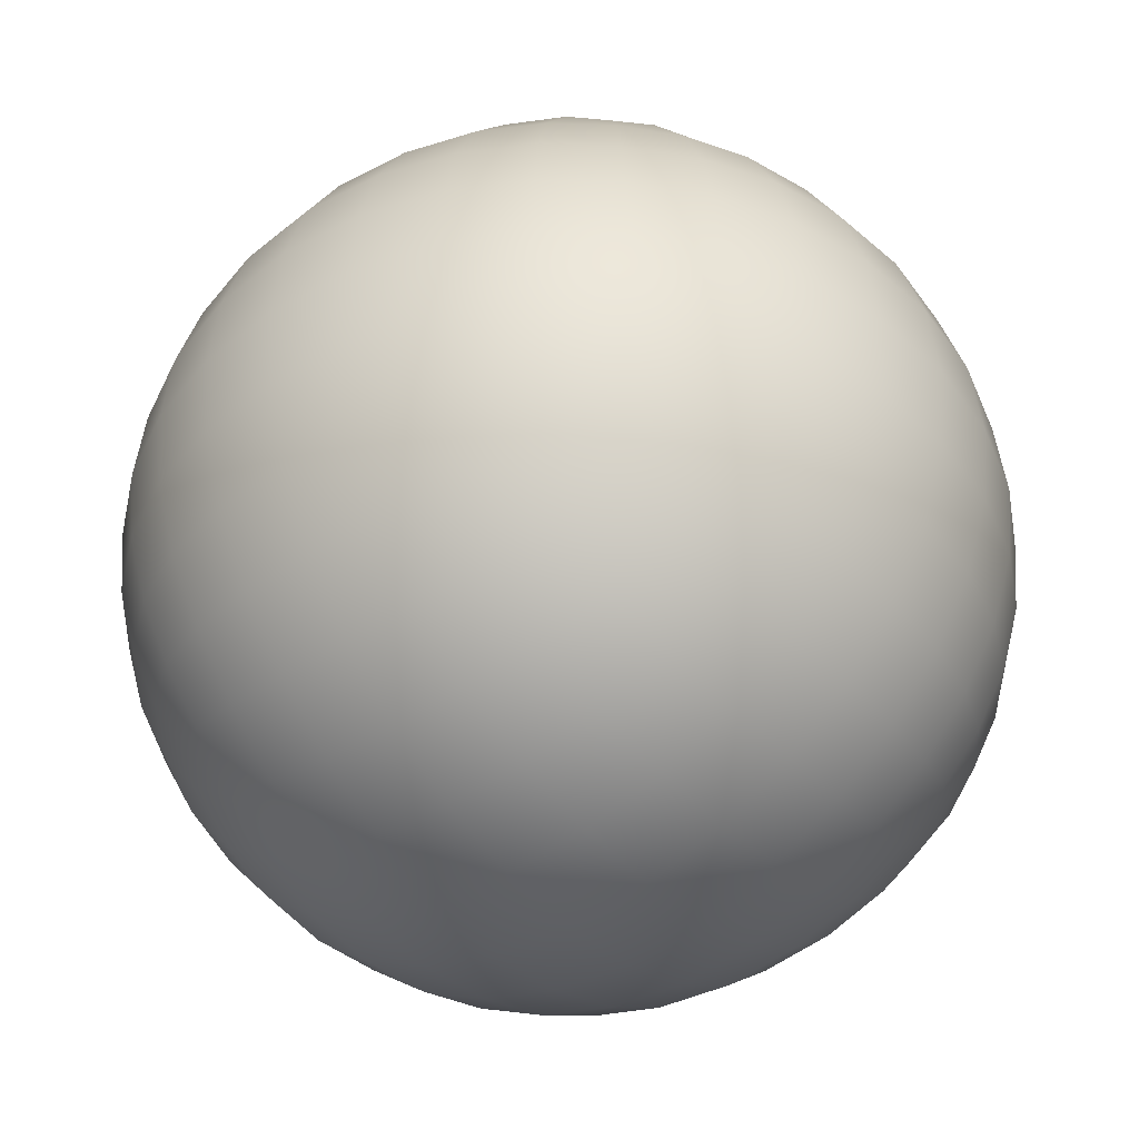
<metadata>
{"format":"obj","ext":"obj","renderer":"f3d","projection":"perspective","resolution":1024,"background":"white","views":[{"elev":-42.8,"azim":-141.8,"up":"+Z"}]}
</metadata>
<code>
g pm0477_00_GlowSkin
v -0.02197 1.435 0.3303
v 5.28e-10 1.433 0.3303
v 2.772e-10 1.435 0.3083
v 2.772e-10 1.435 0.3523
v -0.0215 1.437 0.3087
v -0.04283 1.441 0.3303
v 2.772e-10 1.441 0.2875
v -0.0215 1.437 0.3518
v 2.772e-10 1.441 0.3731
v -0.02062 1.443 0.2882
v -0.04197 1.443 0.3096
v -0.01983 1.453 0.27
v 2.772e-10 1.451 0.2689
v -0.01946 1.465 0.2543
v -0.03764 1.468 0.2574
v 2.64e-11 1.464 0.253
v 2.772e-10 1.48 0.24
v -0.01984 1.481 0.2415
v 2.772e-10 1.499 0.2302
v -0.03852 1.457 0.2724
v -0.04026 1.448 0.2899
v -0.05795 1.457 0.2919
v -0.06038 1.452 0.3105
v -0.07302 1.468 0.2928
v -0.05493 1.463 0.2754
v -0.02059 1.5 0.2319
v -0.03851 1.484 0.2456
v -0.02137 1.52 0.226
v 2.772e-10 1.52 0.224
v -0.02176 1.542 0.224
v -0.04245 1.542 0.23
v 5.28e-10 1.542 0.2218
v 2.772e-10 1.564 0.224
v -0.02137 1.563 0.226
v 2.772e-10 1.585 0.2302
v -0.04171 1.521 0.2318
v -0.04017 1.501 0.2371
v -0.05775 1.503 0.2454
v -0.05484 1.487 0.2521
v -0.07276 1.504 0.257
v -0.06002 1.522 0.2412
v -0.05325 1.473 0.2619
v -0.06823 1.488 0.2617
v -0.06833 1.473 0.277
v -0.06349 1.478 0.2667
v -0.07802 1.487 0.2751
v -0.06098 1.542 0.2397
v -0.07586 1.522 0.2538
v -0.08463 1.503 0.2719
v -0.08479 1.484 0.2916
v -0.08882 1.522 0.2695
v -0.06002 1.562 0.2412
v -0.04171 1.562 0.2318
v -0.02059 1.584 0.2319
v -0.01984 1.602 0.2415
v 2.772e-10 1.603 0.24
v -0.01946 1.618 0.2543
v -0.03764 1.615 0.2574
v 2.772e-10 1.619 0.253
v 2.772e-10 1.632 0.2689
v -0.01983 1.631 0.27
v 2.772e-10 1.642 0.2875
v -0.03851 1.6 0.2456
v -0.04017 1.582 0.2371
v -0.05775 1.58 0.2454
v -0.07276 1.579 0.257
v -0.05484 1.597 0.2521
v -0.07586 1.561 0.2538
v -0.07704 1.542 0.2526
v -0.09031 1.542 0.2685
v -0.1003 1.542 0.2871
v -0.08882 1.562 0.2695
v -0.09852 1.521 0.2878
v -0.09328 1.501 0.2895
v -0.09864 1.5 0.3094
v -0.1046 1.52 0.3085
v -0.1005 1.499 0.3303
v -0.08909 1.481 0.3104
v -0.07625 1.465 0.311
v -0.09063 1.48 0.3303
v -0.06145 1.451 0.3303
v -0.0775 1.464 0.3303
v -0.07625 1.465 0.3496
v -0.06038 1.452 0.35
v -0.07302 1.468 0.3677
v -0.08909 1.481 0.3502
v -0.04197 1.443 0.351
v -0.05795 1.457 0.3687
v -0.02062 1.443 0.3723
v -0.04026 1.448 0.3706
v -0.01983 1.453 0.3906
v 2.772e-10 1.451 0.3916
v -0.03852 1.457 0.3882
v -0.03764 1.468 0.4031
v -0.01946 1.465 0.4063
v 2.772e-10 1.464 0.4075
v 2.772e-10 1.48 0.4206
v -0.05493 1.463 0.3851
v -0.01984 1.481 0.4191
v 2.772e-10 1.499 0.4304
v -0.02059 1.5 0.4286
v -0.03851 1.484 0.4149
v -0.02137 1.52 0.4345
v 2.772e-10 1.52 0.4366
v -0.02176 1.542 0.4366
v -0.04245 1.542 0.4305
v 5.28e-10 1.542 0.4387
v 2.772e-10 1.564 0.4366
v -0.02137 1.563 0.4345
v 2.772e-10 1.585 0.4304
v -0.04171 1.521 0.4287
v -0.04017 1.501 0.4235
v -0.05775 1.503 0.4151
v -0.05484 1.487 0.4084
v -0.07276 1.504 0.4036
v -0.06002 1.522 0.4194
v -0.05325 1.473 0.3986
v -0.06823 1.488 0.3989
v -0.06833 1.473 0.3835
v -0.06349 1.478 0.3939
v -0.07802 1.487 0.3854
v -0.08479 1.484 0.3689
v -0.08463 1.503 0.3887
v -0.09864 1.5 0.3512
v -0.09328 1.501 0.371
v -0.09852 1.521 0.3727
v -0.08882 1.522 0.3911
v -0.1003 1.542 0.3735
v -0.1046 1.52 0.3521
v -0.07586 1.522 0.4067
v -0.1067 1.52 0.3303
v -0.1067 1.542 0.3525
v -0.1067 1.542 0.3081
v -0.09031 1.542 0.3921
v -0.06098 1.542 0.4209
v -0.1089 1.542 0.3303
v -0.1067 1.564 0.3303
v -0.1046 1.563 0.3085
v -0.1005 1.585 0.3303
v -0.1046 1.563 0.3521
v -0.09853 1.562 0.2878
v -0.07704 1.542 0.4079
v -0.07586 1.561 0.4067
v -0.08882 1.562 0.3911
v -0.07276 1.579 0.4036
v -0.06002 1.562 0.4194
v -0.09852 1.562 0.3727
v -0.04171 1.562 0.4287
v -0.08463 1.58 0.2719
v -0.05775 1.58 0.4151
v -0.02059 1.584 0.4286
v -0.08463 1.58 0.3887
v -0.09864 1.584 0.3512
v -0.04017 1.582 0.4235
v -0.01984 1.602 0.4191
v 2.772e-10 1.603 0.4206
v -0.03851 1.6 0.4149
v -0.03764 1.615 0.4031
v -0.01946 1.618 0.4063
v 1.518e-10 1.619 0.4075
v 2.772e-10 1.632 0.3916
v -0.05484 1.597 0.4084
v -0.01983 1.631 0.3906
v 2.772e-10 1.642 0.3731
v -0.06823 1.595 0.3989
v -0.05325 1.611 0.3986
v -0.07802 1.597 0.3854
v -0.02062 1.641 0.3723
v -0.03852 1.627 0.3882
v -0.05493 1.62 0.3851
v -0.0215 1.647 0.3518
v 2.772e-10 1.649 0.3523
v -0.02197 1.649 0.3303
v -0.04283 1.642 0.3303
v 5.28e-10 1.651 0.3303
v 2.772e-10 1.649 0.3083
v -0.0215 1.647 0.3087
v -0.04197 1.641 0.351
v -0.04026 1.635 0.3706
v -0.05795 1.627 0.3687
v -0.07302 1.615 0.3677
v -0.06038 1.631 0.35
v -0.02062 1.641 0.2882
v -0.06833 1.611 0.3835
v -0.06349 1.606 0.3939
v -0.04197 1.641 0.3096
v -0.03852 1.627 0.2724
v -0.08479 1.6 0.3689
v -0.04026 1.635 0.2899
v -0.05795 1.627 0.2919
v -0.06038 1.631 0.3105
v -0.07302 1.615 0.2928
v -0.05493 1.62 0.2754
v -0.06145 1.633 0.3303
v -0.07625 1.618 0.3496
v -0.05325 1.611 0.2619
v -0.07625 1.618 0.311
v -0.08909 1.602 0.3502
v -0.0775 1.619 0.3303
v -0.09063 1.603 0.3303
v -0.08909 1.602 0.3104
v -0.09328 1.582 0.371
v -0.09864 1.584 0.3094
v -0.08479 1.6 0.2916
v -0.09328 1.582 0.2895
v -0.07802 1.597 0.2751
v -0.06833 1.611 0.277
v -0.06823 1.595 0.2617
v -0.06349 1.606 0.2667
v 0.02197 1.435 0.3303
v 2.772e-10 1.435 0.3083
v 5.28e-10 1.433 0.3303
v 2.772e-10 1.435 0.3523
v 0.0215 1.437 0.3087
v 0.04283 1.441 0.3303
v 2.772e-10 1.441 0.2875
v 0.0215 1.437 0.3518
v 2.772e-10 1.441 0.3731
v 0.02062 1.443 0.2882
v 0.04197 1.443 0.3096
v 0.01983 1.453 0.27
v 2.772e-10 1.451 0.2689
v 0.01946 1.465 0.2543
v 0.03764 1.468 0.2574
v 2.64e-11 1.464 0.253
v 2.772e-10 1.48 0.24
v 0.01984 1.481 0.2415
v 2.772e-10 1.499 0.2302
v 0.03852 1.457 0.2724
v 0.04026 1.448 0.2899
v 0.05795 1.457 0.2919
v 0.06038 1.452 0.3105
v 0.07302 1.468 0.2928
v 0.05493 1.463 0.2754
v 0.02059 1.5 0.2319
v 0.03851 1.484 0.2456
v 0.02137 1.52 0.226
v 2.772e-10 1.52 0.224
v 0.02176 1.542 0.224
v 0.04245 1.542 0.23
v 5.28e-10 1.542 0.2218
v 2.772e-10 1.564 0.224
v 0.02137 1.563 0.226
v 2.772e-10 1.585 0.2302
v 0.04171 1.521 0.2318
v 0.04017 1.501 0.2371
v 0.05775 1.503 0.2454
v 0.05484 1.487 0.2521
v 0.07276 1.504 0.257
v 0.06002 1.522 0.2412
v 0.05325 1.473 0.2619
v 0.06823 1.488 0.2617
v 0.06833 1.473 0.277
v 0.06349 1.478 0.2667
v 0.07802 1.487 0.2751
v 0.06098 1.542 0.2397
v 0.07586 1.522 0.2538
v 0.08463 1.503 0.2719
v 0.08479 1.484 0.2916
v 0.08882 1.522 0.2695
v 0.06002 1.562 0.2412
v 0.04171 1.562 0.2318
v 0.02059 1.584 0.2319
v 0.01984 1.602 0.2415
v 2.772e-10 1.603 0.24
v 0.01946 1.618 0.2543
v 0.03764 1.615 0.2574
v 2.772e-10 1.619 0.253
v 2.772e-10 1.632 0.2689
v 0.01983 1.631 0.27
v 2.772e-10 1.642 0.2875
v 0.03851 1.6 0.2456
v 0.04017 1.582 0.2371
v 0.05775 1.58 0.2454
v 0.07276 1.579 0.257
v 0.05484 1.597 0.2521
v 0.07586 1.561 0.2538
v 0.07704 1.542 0.2526
v 0.09031 1.542 0.2685
v 0.1003 1.542 0.2871
v 0.08882 1.562 0.2695
v 0.09852 1.521 0.2878
v 0.09328 1.501 0.2895
v 0.09864 1.5 0.3094
v 0.1046 1.52 0.3085
v 0.1005 1.499 0.3303
v 0.08909 1.481 0.3104
v 0.07625 1.465 0.311
v 0.09063 1.48 0.3303
v 0.06145 1.451 0.3303
v 0.0775 1.464 0.3303
v 0.07625 1.465 0.3496
v 0.06038 1.452 0.35
v 0.07302 1.468 0.3677
v 0.08909 1.481 0.3502
v 0.04197 1.443 0.351
v 0.05795 1.457 0.3687
v 0.02062 1.443 0.3723
v 0.04026 1.448 0.3706
v 0.01983 1.453 0.3906
v 2.772e-10 1.451 0.3916
v 0.03852 1.457 0.3882
v 0.03764 1.468 0.4031
v 0.01946 1.465 0.4063
v 2.772e-10 1.464 0.4075
v 2.772e-10 1.48 0.4206
v 0.05493 1.463 0.3851
v 0.01984 1.481 0.4191
v 2.772e-10 1.499 0.4304
v 0.02059 1.5 0.4286
v 0.03851 1.484 0.4149
v 0.02137 1.52 0.4345
v 2.772e-10 1.52 0.4366
v 0.02176 1.542 0.4366
v 0.04245 1.542 0.4305
v 5.28e-10 1.542 0.4387
v 2.772e-10 1.564 0.4366
v 0.02137 1.563 0.4345
v 2.772e-10 1.585 0.4304
v 0.04171 1.521 0.4287
v 0.04017 1.501 0.4235
v 0.05775 1.503 0.4151
v 0.05484 1.487 0.4084
v 0.07276 1.504 0.4036
v 0.06002 1.522 0.4194
v 0.05325 1.473 0.3986
v 0.06823 1.488 0.3989
v 0.06833 1.473 0.3835
v 0.06349 1.478 0.3939
v 0.07802 1.487 0.3854
v 0.08479 1.484 0.3689
v 0.08463 1.503 0.3887
v 0.09864 1.5 0.3512
v 0.09328 1.501 0.371
v 0.09852 1.521 0.3727
v 0.08882 1.522 0.3911
v 0.1003 1.542 0.3735
v 0.1046 1.52 0.3521
v 0.07586 1.522 0.4067
v 0.1067 1.52 0.3303
v 0.1067 1.542 0.3525
v 0.1067 1.542 0.3081
v 0.09031 1.542 0.3921
v 0.06098 1.542 0.4209
v 0.1089 1.542 0.3303
v 0.1067 1.564 0.3303
v 0.1046 1.563 0.3085
v 0.1005 1.585 0.3303
v 0.1046 1.563 0.3521
v 0.09852 1.562 0.2878
v 0.07704 1.542 0.4079
v 0.07586 1.561 0.4067
v 0.08882 1.562 0.3911
v 0.07276 1.579 0.4036
v 0.06002 1.562 0.4194
v 0.09852 1.562 0.3727
v 0.04171 1.562 0.4287
v 0.08463 1.58 0.2719
v 0.05775 1.58 0.4151
v 0.02059 1.584 0.4286
v 0.08463 1.58 0.3887
v 0.09864 1.584 0.3512
v 0.04017 1.582 0.4235
v 0.01984 1.602 0.4191
v 2.772e-10 1.603 0.4206
v 0.03851 1.6 0.4149
v 0.03764 1.615 0.4031
v 0.01946 1.618 0.4063
v 1.518e-10 1.619 0.4075
v 2.772e-10 1.632 0.3916
v 0.05484 1.597 0.4084
v 0.01983 1.631 0.3906
v 2.772e-10 1.642 0.3731
v 0.06823 1.595 0.3989
v 0.05325 1.611 0.3986
v 0.07802 1.597 0.3854
v 0.02062 1.641 0.3723
v 0.03852 1.627 0.3882
v 0.05493 1.62 0.3851
v 0.0215 1.647 0.3518
v 2.772e-10 1.649 0.3523
v 0.02197 1.649 0.3303
v 0.04283 1.642 0.3303
v 5.28e-10 1.651 0.3303
v 2.772e-10 1.649 0.3083
v 0.0215 1.647 0.3087
v 0.04197 1.641 0.351
v 0.04026 1.635 0.3706
v 0.05795 1.627 0.3687
v 0.07302 1.615 0.3677
v 0.06038 1.631 0.35
v 0.02062 1.641 0.2882
v 0.06833 1.611 0.3835
v 0.06349 1.606 0.3939
v 0.04197 1.641 0.3096
v 0.03852 1.627 0.2724
v 0.08479 1.6 0.3689
v 0.04026 1.635 0.2899
v 0.05795 1.627 0.2919
v 0.06038 1.631 0.3105
v 0.07302 1.615 0.2928
v 0.05493 1.62 0.2754
v 0.06145 1.633 0.3303
v 0.07625 1.618 0.3496
v 0.05325 1.611 0.2619
v 0.07625 1.618 0.311
v 0.08909 1.602 0.3502
v 0.0775 1.619 0.3303
v 0.09063 1.603 0.3303
v 0.08909 1.602 0.3104
v 0.09328 1.582 0.371
v 0.09864 1.584 0.3094
v 0.08479 1.6 0.2916
v 0.09328 1.582 0.2895
v 0.07802 1.597 0.2751
v 0.06833 1.611 0.277
v 0.06823 1.595 0.2617
v 0.06349 1.606 0.2667
g pm0477_00_GlowSkin_0
f 3 2 1
f 1 2 4
f 5 3 1
f 5 1 6
f 7 3 5
f 8 1 4
f 6 1 8
f 8 4 9
f 10 7 5
f 11 5 6
f 10 5 11
f 10 12 7
f 12 13 7
f 12 14 13
f 15 14 12
f 14 16 13
f 17 16 14
f 18 17 14
f 18 14 15
f 19 17 18
f 20 12 10
f 20 15 12
f 21 10 11
f 21 20 10
f 21 11 22
f 21 22 20
f 11 6 23
f 11 23 22
f 22 23 24
f 22 25 20
f 20 25 15
f 22 24 25
f 26 19 18
f 27 18 15
f 26 18 27
f 26 28 19
f 28 29 19
f 28 30 29
f 31 30 28
f 30 32 29
f 33 32 30
f 34 33 30
f 34 30 31
f 35 33 34
f 36 28 26
f 36 31 28
f 37 26 27
f 37 36 26
f 37 27 38
f 37 38 36
f 27 15 39
f 27 39 38
f 38 39 40
f 38 41 36
f 36 41 31
f 38 40 41
f 15 42 39
f 25 42 15
f 39 43 40
f 39 42 43
f 25 44 42
f 24 44 25
f 42 45 43
f 44 45 42
f 43 45 44
f 46 43 44
f 40 43 46
f 46 44 24
f 41 47 31
f 40 48 41
f 41 48 47
f 49 40 46
f 50 46 24
f 49 46 50
f 51 48 40
f 49 51 40
f 31 47 52
f 53 31 52
f 53 34 31
f 54 34 53
f 54 35 34
f 54 55 35
f 55 56 35
f 55 57 56
f 58 57 55
f 57 59 56
f 60 59 57
f 61 60 57
f 61 57 58
f 62 60 61
f 63 55 54
f 63 58 55
f 64 54 53
f 64 63 54
f 64 53 65
f 64 65 63
f 53 52 65
f 65 52 66
f 65 67 63
f 63 67 58
f 65 66 67
f 52 68 66
f 52 47 68
f 47 69 68
f 48 69 47
f 70 69 48
f 68 69 70
f 51 70 48
f 71 70 51
f 72 68 70
f 66 68 72
f 72 70 71
f 73 71 51
f 73 51 49
f 74 73 49
f 74 49 50
f 74 75 73
f 74 50 75
f 73 76 71
f 75 76 73
f 75 77 76
f 50 78 75
f 75 78 77
f 50 24 78
f 24 79 78
f 23 79 24
f 78 80 77
f 78 79 80
f 23 81 79
f 6 81 23
f 79 82 80
f 81 82 79
f 80 82 83
f 83 82 81
f 84 81 6
f 84 83 81
f 85 83 84
f 86 80 83
f 77 80 86
f 86 83 85
f 87 84 6
f 87 6 8
f 88 85 84
f 88 84 87
f 87 8 89
f 89 8 9
f 90 88 87
f 90 87 89
f 89 9 91
f 9 92 91
f 90 89 93
f 90 93 88
f 89 91 93
f 93 91 94
f 91 92 95
f 91 95 94
f 92 96 95
f 95 96 97
f 93 98 88
f 88 98 85
f 93 94 98
f 99 95 97
f 94 95 99
f 99 97 100
f 101 99 100
f 102 94 99
f 102 99 101
f 101 100 103
f 100 104 103
f 103 104 105
f 103 105 106
f 104 107 105
f 105 107 108
f 109 105 108
f 106 105 109
f 109 108 110
f 101 103 111
f 111 103 106
f 112 102 101
f 112 101 111
f 112 113 102
f 112 111 113
f 102 114 94
f 113 114 102
f 113 115 114
f 111 116 113
f 111 106 116
f 113 116 115
f 114 117 94
f 94 117 98
f 115 118 114
f 114 118 117
f 98 117 119
f 98 119 85
f 118 120 117
f 117 120 119
f 119 120 118
f 121 119 118
f 85 119 121
f 121 118 115
f 122 85 121
f 122 86 85
f 123 121 115
f 122 121 123
f 124 86 122
f 124 77 86
f 125 122 123
f 125 124 122
f 125 123 126
f 125 126 124
f 123 115 127
f 123 127 126
f 126 127 128
f 126 129 124
f 124 129 77
f 126 128 129
f 115 130 127
f 116 130 115
f 129 131 77
f 77 131 76
f 128 132 129
f 129 132 131
f 76 131 133
f 76 133 71
f 127 134 128
f 127 130 134
f 116 135 130
f 106 135 116
f 132 136 131
f 131 136 133
f 137 136 132
f 133 136 137
f 71 133 138
f 138 133 137
f 138 137 139
f 140 137 132
f 140 132 128
f 139 137 140
f 141 71 138
f 141 72 71
f 135 142 130
f 130 142 134
f 143 142 135
f 134 142 143
f 128 134 144
f 144 134 143
f 144 143 145
f 146 143 135
f 145 143 146
f 146 135 106
f 147 128 144
f 147 140 128
f 148 146 106
f 148 106 109
f 149 72 141
f 149 66 72
f 150 145 146
f 150 146 148
f 148 109 151
f 151 109 110
f 152 144 145
f 147 144 152
f 153 140 147
f 153 139 140
f 154 150 148
f 154 148 151
f 151 110 155
f 110 156 155
f 154 151 157
f 154 157 150
f 151 155 157
f 157 155 158
f 155 156 159
f 155 159 158
f 156 160 159
f 159 160 161
f 157 162 150
f 157 158 162
f 150 162 145
f 163 159 161
f 158 159 163
f 163 161 164
f 162 165 145
f 158 166 162
f 162 166 165
f 145 165 167
f 152 145 167
f 168 163 164
f 169 158 163
f 169 163 168
f 170 166 158
f 169 170 158
f 168 164 171
f 164 172 171
f 171 172 173
f 171 173 174
f 172 175 173
f 173 175 176
f 177 173 176
f 174 173 177
f 177 176 62
f 168 171 178
f 178 171 174
f 179 169 168
f 179 168 178
f 179 180 169
f 179 178 180
f 180 170 169
f 180 181 170
f 178 182 180
f 178 174 182
f 180 182 181
f 183 177 62
f 183 62 61
f 181 184 170
f 170 184 166
f 184 185 166
f 166 185 165
f 165 185 184
f 167 165 184
f 167 184 181
f 186 174 177
f 186 177 183
f 183 61 187
f 187 61 58
f 188 167 181
f 152 167 188
f 189 186 183
f 189 183 187
f 189 190 186
f 189 187 190
f 186 191 174
f 190 191 186
f 190 192 191
f 187 193 190
f 187 58 193
f 190 193 192
f 191 194 174
f 174 194 182
f 182 195 181
f 182 194 195
f 58 196 193
f 67 196 58
f 191 197 194
f 192 197 191
f 181 195 198
f 188 181 198
f 194 199 195
f 197 199 194
f 195 199 200
f 200 199 197
f 198 195 200
f 201 200 197
f 201 197 192
f 198 200 139
f 139 200 201
f 188 198 153
f 153 198 139
f 202 188 153
f 202 153 147
f 202 152 188
f 202 147 152
f 203 139 201
f 203 138 139
f 141 138 203
f 203 201 204
f 204 201 192
f 205 141 203
f 205 203 204
f 205 149 141
f 205 204 149
f 204 206 149
f 204 192 206
f 149 206 66
f 192 207 206
f 193 207 192
f 193 196 207
f 206 208 66
f 206 207 208
f 66 208 67
f 67 208 196
f 196 209 207
f 208 209 196
f 207 209 208
f 212 211 210
f 212 210 213
f 211 214 210
f 210 214 215
f 211 216 214
f 210 217 213
f 210 215 217
f 213 217 218
f 216 219 214
f 214 220 215
f 214 219 220
f 221 219 216
f 222 221 216
f 223 221 222
f 223 224 221
f 225 223 222
f 225 226 223
f 226 227 223
f 223 227 224
f 226 228 227
f 221 229 219
f 224 229 221
f 219 230 220
f 229 230 219
f 220 230 231
f 231 230 229
f 215 220 232
f 232 220 231
f 232 231 233
f 234 231 229
f 234 229 224
f 233 231 234
f 228 235 227
f 227 236 224
f 227 235 236
f 237 235 228
f 238 237 228
f 239 237 238
f 239 240 237
f 241 239 238
f 241 242 239
f 242 243 239
f 239 243 240
f 242 244 243
f 237 245 235
f 240 245 237
f 235 246 236
f 245 246 235
f 236 246 247
f 247 246 245
f 224 236 248
f 248 236 247
f 248 247 249
f 250 247 245
f 250 245 240
f 249 247 250
f 251 224 248
f 251 234 224
f 252 248 249
f 251 248 252
f 253 234 251
f 253 233 234
f 254 251 252
f 254 253 251
f 254 252 253
f 252 255 253
f 252 249 255
f 253 255 233
f 256 250 240
f 257 249 250
f 257 250 256
f 249 258 255
f 255 259 233
f 255 258 259
f 257 260 249
f 260 258 249
f 256 240 261
f 240 262 261
f 243 262 240
f 243 263 262
f 244 263 243
f 264 263 244
f 265 264 244
f 266 264 265
f 266 267 264
f 268 266 265
f 268 269 266
f 269 270 266
f 266 270 267
f 269 271 270
f 264 272 263
f 267 272 264
f 263 273 262
f 272 273 263
f 262 273 274
f 274 273 272
f 261 262 274
f 261 274 275
f 276 274 272
f 276 272 267
f 275 274 276
f 277 261 275
f 256 261 277
f 278 256 277
f 278 257 256
f 278 279 257
f 278 277 279
f 279 260 257
f 279 280 260
f 277 281 279
f 277 275 281
f 279 281 280
f 280 282 260
f 260 282 258
f 282 283 258
f 258 283 259
f 284 283 282
f 259 283 284
f 285 282 280
f 285 284 282
f 286 284 285
f 287 259 284
f 287 284 286
f 233 259 287
f 288 233 287
f 288 232 233
f 289 287 286
f 288 287 289
f 290 232 288
f 290 215 232
f 291 288 289
f 291 290 288
f 291 289 292
f 291 292 290
f 290 293 215
f 292 293 290
f 292 294 293
f 289 295 292
f 289 286 295
f 292 295 294
f 293 296 215
f 215 296 217
f 294 297 293
f 293 297 296
f 217 296 298
f 217 298 218
f 297 299 296
f 296 299 298
f 218 298 300
f 301 218 300
f 298 299 302
f 302 299 297
f 300 298 302
f 300 302 303
f 301 300 304
f 304 300 303
f 305 301 304
f 305 304 306
f 307 302 297
f 307 297 294
f 303 302 307
f 304 308 306
f 304 303 308
f 306 308 309
f 308 310 309
f 303 311 308
f 308 311 310
f 309 310 312
f 313 309 312
f 313 312 314
f 314 312 315
f 316 313 314
f 316 314 317
f 314 318 317
f 314 315 318
f 317 318 319
f 312 310 320
f 312 320 315
f 311 321 310
f 310 321 320
f 322 321 311
f 320 321 322
f 323 311 303
f 323 322 311
f 324 322 323
f 325 320 322
f 315 320 325
f 325 322 324
f 326 323 303
f 326 303 307
f 327 324 323
f 327 323 326
f 326 307 328
f 328 307 294
f 329 327 326
f 329 326 328
f 329 328 327
f 328 330 327
f 328 294 330
f 327 330 324
f 294 331 330
f 295 331 294
f 330 332 324
f 330 331 332
f 295 333 331
f 286 333 295
f 331 334 332
f 333 334 331
f 332 334 335
f 335 334 333
f 324 332 336
f 336 332 335
f 336 335 337
f 338 335 333
f 338 333 286
f 337 335 338
f 339 324 336
f 339 325 324
f 340 338 286
f 340 286 285
f 341 337 338
f 341 338 340
f 340 285 342
f 342 285 280
f 343 336 337
f 339 336 343
f 344 325 339
f 344 315 325
f 345 341 340
f 345 340 342
f 345 346 341
f 345 342 346
f 342 280 347
f 342 347 346
f 346 347 348
f 346 349 341
f 341 349 337
f 346 348 349
f 280 350 347
f 281 350 280
f 351 344 339
f 351 339 343
f 351 352 344
f 351 343 352
f 343 337 353
f 343 353 352
f 352 353 354
f 352 355 344
f 352 354 355
f 344 355 315
f 337 356 353
f 349 356 337
f 355 357 315
f 315 357 318
f 281 358 350
f 275 358 281
f 354 359 355
f 355 359 357
f 318 357 360
f 318 360 319
f 353 361 354
f 353 356 361
f 349 362 356
f 348 362 349
f 359 363 357
f 357 363 360
f 319 360 364
f 365 319 364
f 360 363 366
f 366 363 359
f 364 360 366
f 364 366 367
f 365 364 368
f 368 364 367
f 369 365 368
f 369 368 370
f 371 366 359
f 367 366 371
f 371 359 354
f 368 372 370
f 368 367 372
f 370 372 373
f 374 371 354
f 375 367 371
f 375 371 374
f 374 354 376
f 354 361 376
f 372 377 373
f 367 378 372
f 372 378 377
f 375 379 367
f 379 378 367
f 373 377 380
f 381 373 380
f 381 380 382
f 382 380 383
f 384 381 382
f 384 382 385
f 382 386 385
f 382 383 386
f 385 386 271
f 380 377 387
f 380 387 383
f 378 388 377
f 377 388 387
f 389 388 378
f 387 388 389
f 379 389 378
f 390 389 379
f 391 387 389
f 383 387 391
f 391 389 390
f 386 392 271
f 271 392 270
f 393 390 379
f 393 379 375
f 394 393 375
f 394 375 374
f 394 374 393
f 374 376 393
f 393 376 390
f 383 395 386
f 386 395 392
f 270 392 396
f 270 396 267
f 376 397 390
f 376 361 397
f 395 398 392
f 392 398 396
f 399 398 395
f 396 398 399
f 400 395 383
f 400 399 395
f 401 399 400
f 402 396 399
f 267 396 402
f 402 399 401
f 403 400 383
f 403 383 391
f 404 391 390
f 403 391 404
f 405 267 402
f 405 276 267
f 406 400 403
f 406 401 400
f 404 390 407
f 390 397 407
f 408 403 404
f 408 406 403
f 408 404 409
f 408 409 406
f 404 407 409
f 409 410 406
f 406 410 401
f 409 407 348
f 409 348 410
f 407 397 362
f 407 362 348
f 397 411 362
f 362 411 356
f 361 411 397
f 356 411 361
f 348 412 410
f 347 412 348
f 347 350 412
f 410 412 413
f 410 413 401
f 350 414 412
f 412 414 413
f 358 414 350
f 413 414 358
f 415 413 358
f 401 413 415
f 415 358 275
f 416 401 415
f 416 402 401
f 405 402 416
f 417 415 275
f 416 415 417
f 417 275 276
f 417 276 405
f 418 405 416
f 418 417 405
f 418 416 417

</code>
